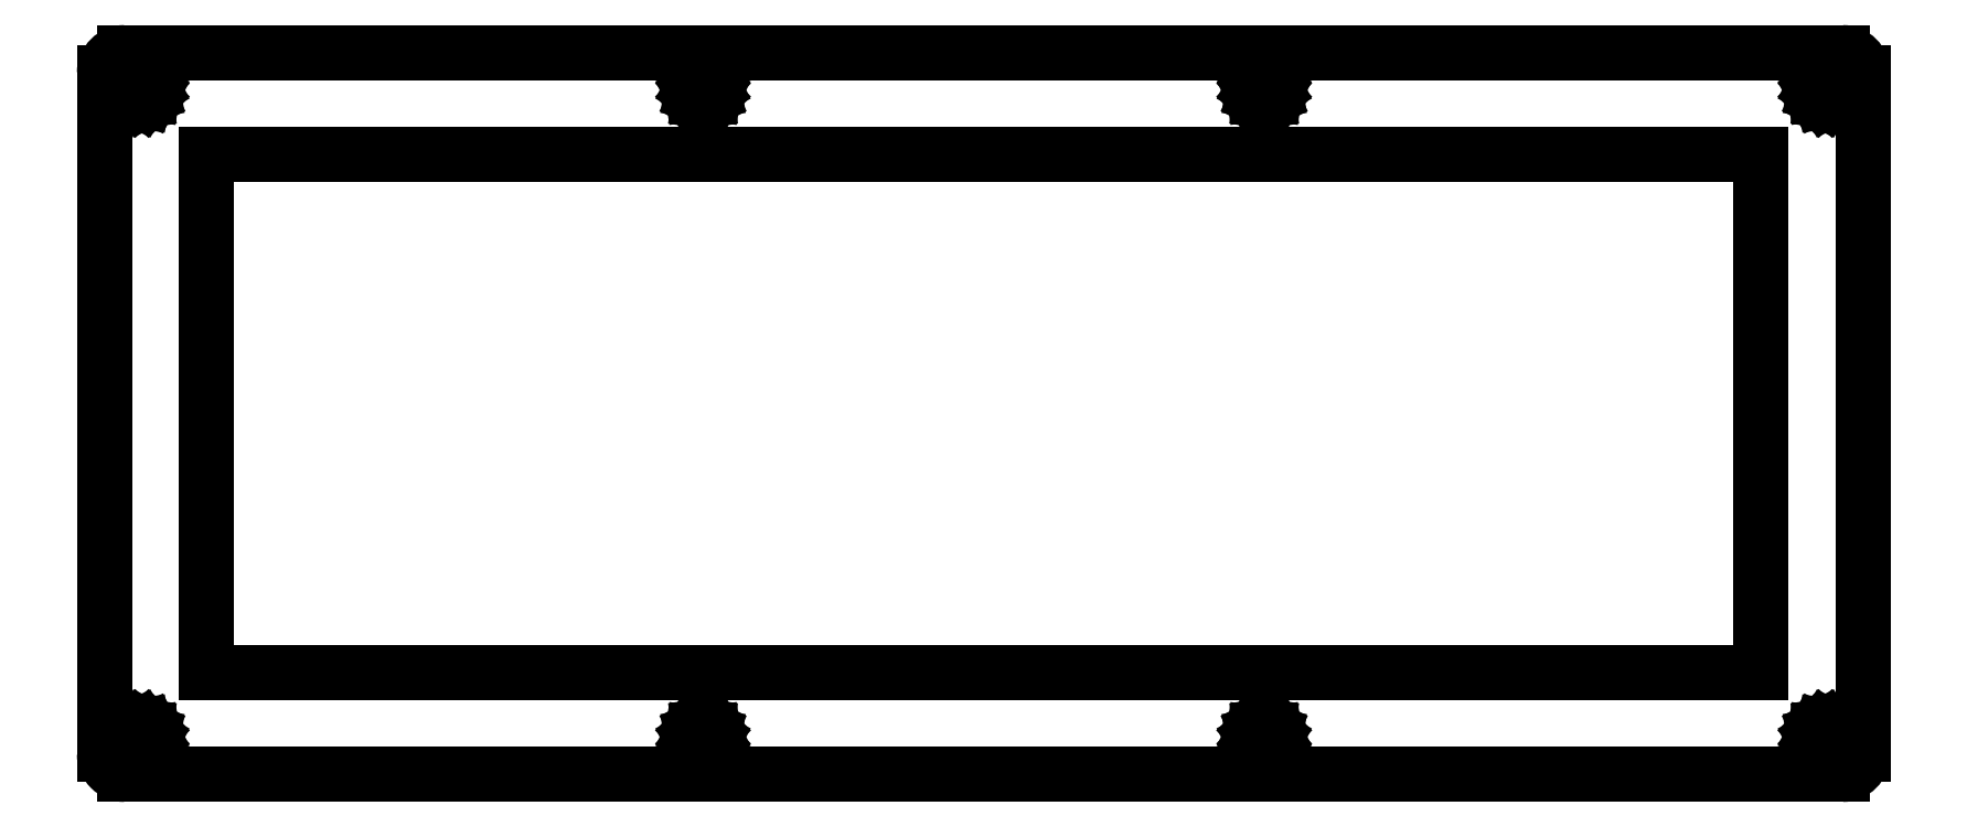
<metadata>
{"format":"dxf","ext":"dxf","renderer":"ezdxf+matplotlib","layout":"modelspace","background":"white","min_lineweight":24,"dpi":150}
</metadata>
<code>
0
SECTION
2
ENTITIES
0
LINE
8
0
10
262.7
20
107.6
30
0
11
262.7
21
7.357
31
0
0
LINE
8
0
10
259.7
20
4.357
30
0
11
7.095
21
4.357
31
0
0
LINE
8
0
10
4.095
20
7.357
30
0
11
4.095
21
107.6
31
0
0
LINE
8
0
10
7.095
20
110.6
30
0
11
259.7
21
110.6
31
0
0
LINE
8
0
10
9.085
20
11.43
30
0
11
8.625
21
11.19
31
0
0
LINE
8
0
10
8.625
20
11.19
30
0
11
8.26
21
10.83
31
0
0
LINE
8
0
10
8.26
20
10.83
30
0
11
8.026
21
10.37
31
0
0
LINE
8
0
10
8.026
20
10.37
30
0
11
7.946
21
9.856
31
0
0
LINE
8
0
10
7.946
20
9.856
30
0
11
8.026
21
9.347
31
0
0
LINE
8
0
10
8.026
20
9.347
30
0
11
8.26
21
8.887
31
0
0
LINE
8
0
10
8.26
20
8.887
30
0
11
8.625
21
8.522
31
0
0
LINE
8
0
10
8.625
20
8.522
30
0
11
9.085
21
8.288
31
0
0
LINE
8
0
10
9.085
20
8.288
30
0
11
9.595
21
8.206
31
0
0
LINE
8
0
10
9.595
20
8.206
30
0
11
10.11
21
8.288
31
0
0
LINE
8
0
10
10.11
20
8.288
30
0
11
10.56
21
8.522
31
0
0
LINE
8
0
10
10.56
20
8.522
30
0
11
10.93
21
8.887
31
0
0
LINE
8
0
10
10.93
20
8.887
30
0
11
11.16
21
9.347
31
0
0
LINE
8
0
10
11.16
20
9.347
30
0
11
11.24
21
9.856
31
0
0
LINE
8
0
10
11.24
20
9.856
30
0
11
11.16
21
10.37
31
0
0
LINE
8
0
10
11.16
20
10.37
30
0
11
10.93
21
10.83
31
0
0
LINE
8
0
10
10.93
20
10.83
30
0
11
10.56
21
11.19
31
0
0
LINE
8
0
10
10.56
20
11.19
30
0
11
10.11
21
11.43
31
0
0
LINE
8
0
10
10.11
20
11.43
30
0
11
9.595
21
11.51
31
0
0
LINE
8
0
10
9.595
20
11.51
30
0
11
9.085
21
11.43
31
0
0
LINE
8
0
10
91.62
20
11.43
30
0
11
91.16
21
11.19
31
0
0
LINE
8
0
10
91.16
20
11.19
30
0
11
90.79
21
10.83
31
0
0
LINE
8
0
10
90.79
20
10.83
30
0
11
90.56
21
10.37
31
0
0
LINE
8
0
10
90.56
20
10.37
30
0
11
90.48
21
9.856
31
0
0
LINE
8
0
10
90.48
20
9.856
30
0
11
90.56
21
9.347
31
0
0
LINE
8
0
10
90.56
20
9.347
30
0
11
90.79
21
8.887
31
0
0
LINE
8
0
10
90.79
20
8.887
30
0
11
91.16
21
8.522
31
0
0
LINE
8
0
10
91.16
20
8.522
30
0
11
91.62
21
8.288
31
0
0
LINE
8
0
10
91.62
20
8.288
30
0
11
92.13
21
8.206
31
0
0
LINE
8
0
10
92.13
20
8.206
30
0
11
92.64
21
8.288
31
0
0
LINE
8
0
10
92.64
20
8.288
30
0
11
93.1
21
8.522
31
0
0
LINE
8
0
10
93.1
20
8.522
30
0
11
93.46
21
8.887
31
0
0
LINE
8
0
10
93.46
20
8.887
30
0
11
93.7
21
9.347
31
0
0
LINE
8
0
10
93.7
20
9.347
30
0
11
93.78
21
9.856
31
0
0
LINE
8
0
10
93.78
20
9.856
30
0
11
93.7
21
10.37
31
0
0
LINE
8
0
10
93.7
20
10.37
30
0
11
93.46
21
10.83
31
0
0
LINE
8
0
10
93.46
20
10.83
30
0
11
93.1
21
11.19
31
0
0
LINE
8
0
10
93.1
20
11.19
30
0
11
92.64
21
11.43
31
0
0
LINE
8
0
10
92.64
20
11.43
30
0
11
92.13
21
11.51
31
0
0
LINE
8
0
10
92.13
20
11.51
30
0
11
91.62
21
11.43
31
0
0
LINE
8
0
10
174.2
20
11.43
30
0
11
173.7
21
11.19
31
0
0
LINE
8
0
10
173.7
20
11.19
30
0
11
173.3
21
10.83
31
0
0
LINE
8
0
10
173.3
20
10.83
30
0
11
173.1
21
10.37
31
0
0
LINE
8
0
10
173.1
20
10.37
30
0
11
173
21
9.856
31
0
0
LINE
8
0
10
173
20
9.856
30
0
11
173.1
21
9.347
31
0
0
LINE
8
0
10
173.1
20
9.347
30
0
11
173.3
21
8.887
31
0
0
LINE
8
0
10
173.3
20
8.887
30
0
11
173.7
21
8.522
31
0
0
LINE
8
0
10
173.7
20
8.522
30
0
11
174.2
21
8.288
31
0
0
LINE
8
0
10
174.2
20
8.288
30
0
11
174.7
21
8.206
31
0
0
LINE
8
0
10
174.7
20
8.206
30
0
11
175.2
21
8.288
31
0
0
LINE
8
0
10
175.2
20
8.288
30
0
11
175.6
21
8.522
31
0
0
LINE
8
0
10
175.6
20
8.522
30
0
11
176
21
8.887
31
0
0
LINE
8
0
10
176
20
8.887
30
0
11
176.2
21
9.347
31
0
0
LINE
8
0
10
176.2
20
9.347
30
0
11
176.3
21
9.856
31
0
0
LINE
8
0
10
176.3
20
9.856
30
0
11
176.2
21
10.37
31
0
0
LINE
8
0
10
176.2
20
10.37
30
0
11
176
21
10.83
31
0
0
LINE
8
0
10
176
20
10.83
30
0
11
175.6
21
11.19
31
0
0
LINE
8
0
10
175.6
20
11.19
30
0
11
175.2
21
11.43
31
0
0
LINE
8
0
10
175.2
20
11.43
30
0
11
174.7
21
11.51
31
0
0
LINE
8
0
10
174.7
20
11.51
30
0
11
174.2
21
11.43
31
0
0
LINE
8
0
10
256.7
20
11.43
30
0
11
256.2
21
11.19
31
0
0
LINE
8
0
10
256.2
20
11.19
30
0
11
255.9
21
10.83
31
0
0
LINE
8
0
10
255.9
20
10.83
30
0
11
255.6
21
10.37
31
0
0
LINE
8
0
10
255.6
20
10.37
30
0
11
255.5
21
9.856
31
0
0
LINE
8
0
10
255.5
20
9.856
30
0
11
255.6
21
9.347
31
0
0
LINE
8
0
10
255.6
20
9.347
30
0
11
255.9
21
8.887
31
0
0
LINE
8
0
10
255.9
20
8.887
30
0
11
256.2
21
8.522
31
0
0
LINE
8
0
10
256.2
20
8.522
30
0
11
256.7
21
8.288
31
0
0
LINE
8
0
10
256.7
20
8.288
30
0
11
257.2
21
8.206
31
0
0
LINE
8
0
10
257.2
20
8.206
30
0
11
257.7
21
8.288
31
0
0
LINE
8
0
10
257.7
20
8.288
30
0
11
258.2
21
8.522
31
0
0
LINE
8
0
10
258.2
20
8.522
30
0
11
258.5
21
8.887
31
0
0
LINE
8
0
10
258.5
20
8.887
30
0
11
258.8
21
9.347
31
0
0
LINE
8
0
10
258.8
20
9.347
30
0
11
258.8
21
9.856
31
0
0
LINE
8
0
10
258.8
20
9.856
30
0
11
258.8
21
10.37
31
0
0
LINE
8
0
10
258.8
20
10.37
30
0
11
258.5
21
10.83
31
0
0
LINE
8
0
10
258.5
20
10.83
30
0
11
258.2
21
11.19
31
0
0
LINE
8
0
10
258.2
20
11.19
30
0
11
257.7
21
11.43
31
0
0
LINE
8
0
10
257.7
20
11.43
30
0
11
257.2
21
11.51
31
0
0
LINE
8
0
10
257.2
20
11.51
30
0
11
256.7
21
11.43
31
0
0
LINE
8
0
10
19.09
20
95.56
30
0
11
247.7
21
95.56
31
0
0
LINE
8
0
10
247.7
20
95.56
30
0
11
247.7
21
19.36
31
0
0
LINE
8
0
10
247.7
20
19.36
30
0
11
19.09
21
19.36
31
0
0
LINE
8
0
10
19.09
20
19.36
30
0
11
19.09
21
95.56
31
0
0
LINE
8
0
10
9.085
20
106.6
30
0
11
8.625
21
106.4
31
0
0
LINE
8
0
10
8.625
20
106.4
30
0
11
8.26
21
106
31
0
0
LINE
8
0
10
8.26
20
106
30
0
11
8.026
21
105.6
31
0
0
LINE
8
0
10
8.026
20
105.6
30
0
11
7.946
21
105.1
31
0
0
LINE
8
0
10
7.946
20
105.1
30
0
11
8.026
21
104.5
31
0
0
LINE
8
0
10
8.026
20
104.5
30
0
11
8.26
21
104.1
31
0
0
LINE
8
0
10
8.26
20
104.1
30
0
11
8.625
21
103.7
31
0
0
LINE
8
0
10
8.625
20
103.7
30
0
11
9.085
21
103.5
31
0
0
LINE
8
0
10
9.085
20
103.5
30
0
11
9.595
21
103.4
31
0
0
LINE
8
0
10
9.595
20
103.4
30
0
11
10.11
21
103.5
31
0
0
LINE
8
0
10
10.11
20
103.5
30
0
11
10.56
21
103.7
31
0
0
LINE
8
0
10
10.56
20
103.7
30
0
11
10.93
21
104.1
31
0
0
LINE
8
0
10
10.93
20
104.1
30
0
11
11.16
21
104.5
31
0
0
LINE
8
0
10
11.16
20
104.5
30
0
11
11.24
21
105.1
31
0
0
LINE
8
0
10
11.24
20
105.1
30
0
11
11.16
21
105.6
31
0
0
LINE
8
0
10
11.16
20
105.6
30
0
11
10.93
21
106
31
0
0
LINE
8
0
10
10.93
20
106
30
0
11
10.56
21
106.4
31
0
0
LINE
8
0
10
10.56
20
106.4
30
0
11
10.11
21
106.6
31
0
0
LINE
8
0
10
10.11
20
106.6
30
0
11
9.595
21
106.7
31
0
0
LINE
8
0
10
9.595
20
106.7
30
0
11
9.085
21
106.6
31
0
0
LINE
8
0
10
256.7
20
106.6
30
0
11
256.2
21
106.4
31
0
0
LINE
8
0
10
256.2
20
106.4
30
0
11
255.9
21
106
31
0
0
LINE
8
0
10
255.9
20
106
30
0
11
255.6
21
105.6
31
0
0
LINE
8
0
10
255.6
20
105.6
30
0
11
255.5
21
105.1
31
0
0
LINE
8
0
10
255.5
20
105.1
30
0
11
255.6
21
104.5
31
0
0
LINE
8
0
10
255.6
20
104.5
30
0
11
255.9
21
104.1
31
0
0
LINE
8
0
10
255.9
20
104.1
30
0
11
256.2
21
103.7
31
0
0
LINE
8
0
10
256.2
20
103.7
30
0
11
256.7
21
103.5
31
0
0
LINE
8
0
10
256.7
20
103.5
30
0
11
257.2
21
103.4
31
0
0
LINE
8
0
10
257.2
20
103.4
30
0
11
257.7
21
103.5
31
0
0
LINE
8
0
10
257.7
20
103.5
30
0
11
258.2
21
103.7
31
0
0
LINE
8
0
10
258.2
20
103.7
30
0
11
258.5
21
104.1
31
0
0
LINE
8
0
10
258.5
20
104.1
30
0
11
258.8
21
104.5
31
0
0
LINE
8
0
10
258.8
20
104.5
30
0
11
258.8
21
105.1
31
0
0
LINE
8
0
10
258.8
20
105.1
30
0
11
258.8
21
105.6
31
0
0
LINE
8
0
10
258.8
20
105.6
30
0
11
258.5
21
106
31
0
0
LINE
8
0
10
258.5
20
106
30
0
11
258.2
21
106.4
31
0
0
LINE
8
0
10
258.2
20
106.4
30
0
11
257.7
21
106.6
31
0
0
LINE
8
0
10
257.7
20
106.6
30
0
11
257.2
21
106.7
31
0
0
LINE
8
0
10
257.2
20
106.7
30
0
11
256.7
21
106.6
31
0
0
LINE
8
0
10
174.2
20
106.6
30
0
11
173.7
21
106.4
31
0
0
LINE
8
0
10
173.7
20
106.4
30
0
11
173.3
21
106
31
0
0
LINE
8
0
10
173.3
20
106
30
0
11
173.1
21
105.6
31
0
0
LINE
8
0
10
173.1
20
105.6
30
0
11
173
21
105.1
31
0
0
LINE
8
0
10
173
20
105.1
30
0
11
173.1
21
104.5
31
0
0
LINE
8
0
10
173.1
20
104.5
30
0
11
173.3
21
104.1
31
0
0
LINE
8
0
10
173.3
20
104.1
30
0
11
173.7
21
103.7
31
0
0
LINE
8
0
10
173.7
20
103.7
30
0
11
174.2
21
103.5
31
0
0
LINE
8
0
10
174.2
20
103.5
30
0
11
174.7
21
103.4
31
0
0
LINE
8
0
10
174.7
20
103.4
30
0
11
175.2
21
103.5
31
0
0
LINE
8
0
10
175.2
20
103.5
30
0
11
175.6
21
103.7
31
0
0
LINE
8
0
10
175.6
20
103.7
30
0
11
176
21
104.1
31
0
0
LINE
8
0
10
176
20
104.1
30
0
11
176.2
21
104.5
31
0
0
LINE
8
0
10
176.2
20
104.5
30
0
11
176.3
21
105.1
31
0
0
LINE
8
0
10
176.3
20
105.1
30
0
11
176.2
21
105.6
31
0
0
LINE
8
0
10
176.2
20
105.6
30
0
11
176
21
106
31
0
0
LINE
8
0
10
176
20
106
30
0
11
175.6
21
106.4
31
0
0
LINE
8
0
10
175.6
20
106.4
30
0
11
175.2
21
106.6
31
0
0
LINE
8
0
10
175.2
20
106.6
30
0
11
174.7
21
106.7
31
0
0
LINE
8
0
10
174.7
20
106.7
30
0
11
174.2
21
106.6
31
0
0
LINE
8
0
10
91.62
20
106.6
30
0
11
91.16
21
106.4
31
0
0
LINE
8
0
10
91.16
20
106.4
30
0
11
90.79
21
106
31
0
0
LINE
8
0
10
90.79
20
106
30
0
11
90.56
21
105.6
31
0
0
LINE
8
0
10
90.56
20
105.6
30
0
11
90.48
21
105.1
31
0
0
LINE
8
0
10
90.48
20
105.1
30
0
11
90.56
21
104.5
31
0
0
LINE
8
0
10
90.56
20
104.5
30
0
11
90.79
21
104.1
31
0
0
LINE
8
0
10
90.79
20
104.1
30
0
11
91.16
21
103.7
31
0
0
LINE
8
0
10
91.16
20
103.7
30
0
11
91.62
21
103.5
31
0
0
LINE
8
0
10
91.62
20
103.5
30
0
11
92.13
21
103.4
31
0
0
LINE
8
0
10
92.13
20
103.4
30
0
11
92.64
21
103.5
31
0
0
LINE
8
0
10
92.64
20
103.5
30
0
11
93.1
21
103.7
31
0
0
LINE
8
0
10
93.1
20
103.7
30
0
11
93.46
21
104.1
31
0
0
LINE
8
0
10
93.46
20
104.1
30
0
11
93.7
21
104.5
31
0
0
LINE
8
0
10
93.7
20
104.5
30
0
11
93.78
21
105.1
31
0
0
LINE
8
0
10
93.78
20
105.1
30
0
11
93.7
21
105.6
31
0
0
LINE
8
0
10
93.7
20
105.6
30
0
11
93.46
21
106
31
0
0
LINE
8
0
10
93.46
20
106
30
0
11
93.1
21
106.4
31
0
0
LINE
8
0
10
93.1
20
106.4
30
0
11
92.64
21
106.6
31
0
0
LINE
8
0
10
92.64
20
106.6
30
0
11
92.13
21
106.7
31
0
0
LINE
8
0
10
92.13
20
106.7
30
0
11
91.62
21
106.6
31
0
0
ARC
8
0
10
7.095
20
107.6
30
0
40
3
50
90
51
180
0
ARC
8
0
10
7.095
20
7.357
30
0
40
3
50
180
51
270
0
ARC
8
0
10
259.7
20
7.357
30
0
40
3
50
270
51
0
0
ARC
8
0
10
259.7
20
107.6
30
0
40
3
50
0
51
90
0
VIEWPORT
8
0
10
5.25
20
4
30
0
40
11.64
41
8.993
68
     1
69
     1
12
5.25
22
4
13
0
23
0
14
0.5
24
0.5
15
0.5
25
0.5
16
0
26
0
36
1
17
0
27
0
37
0
42
50
43
0
44
0
45
8.993
50
0
51
0
72
   100
90
   557152
1

281
     0
71
     1
74
     0
110
0
120
0
130
0
111
1
121
0
131
0
112
0
122
1
132
0
79
     0
146
0
170
     0
61
     5
348
169
292
     1
282
     1
141
0
142
0
63
   256
361
21D
0
ENDSEC
0
EOF

</code>
